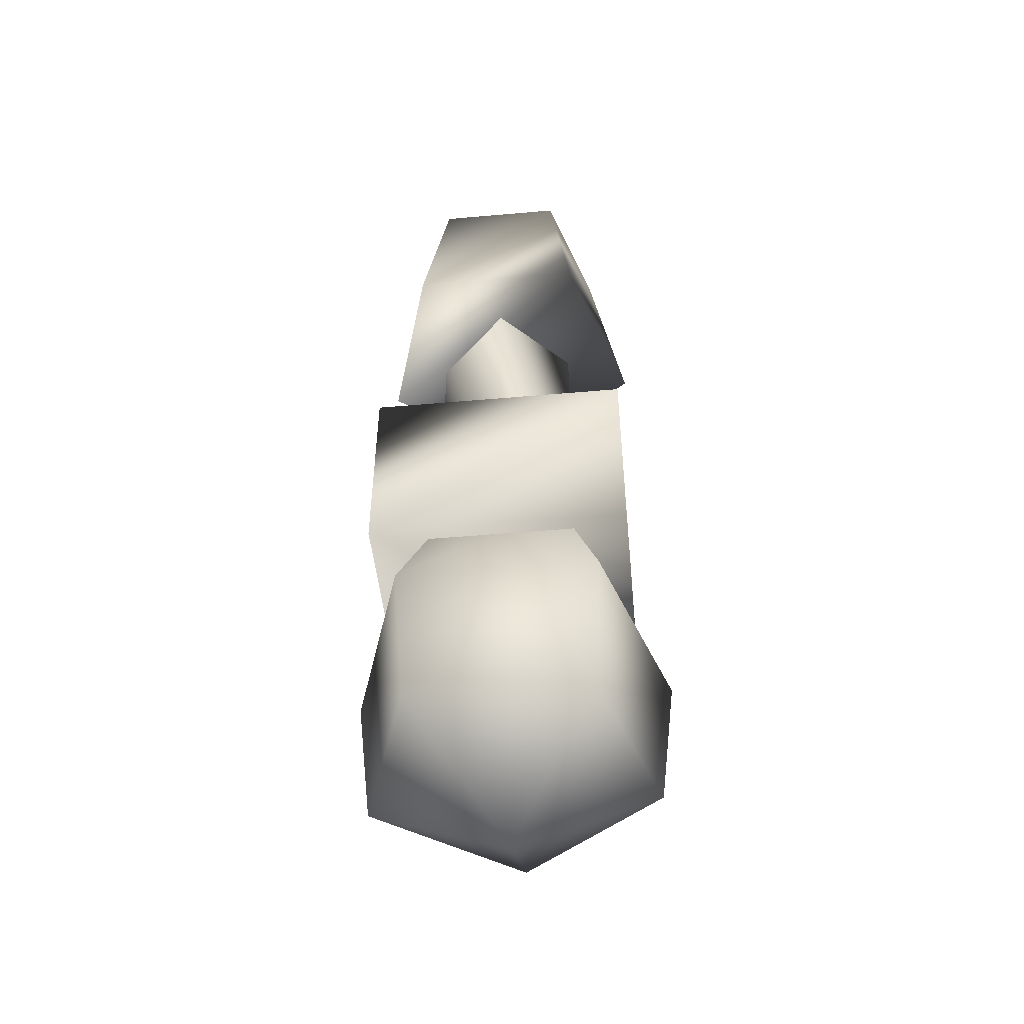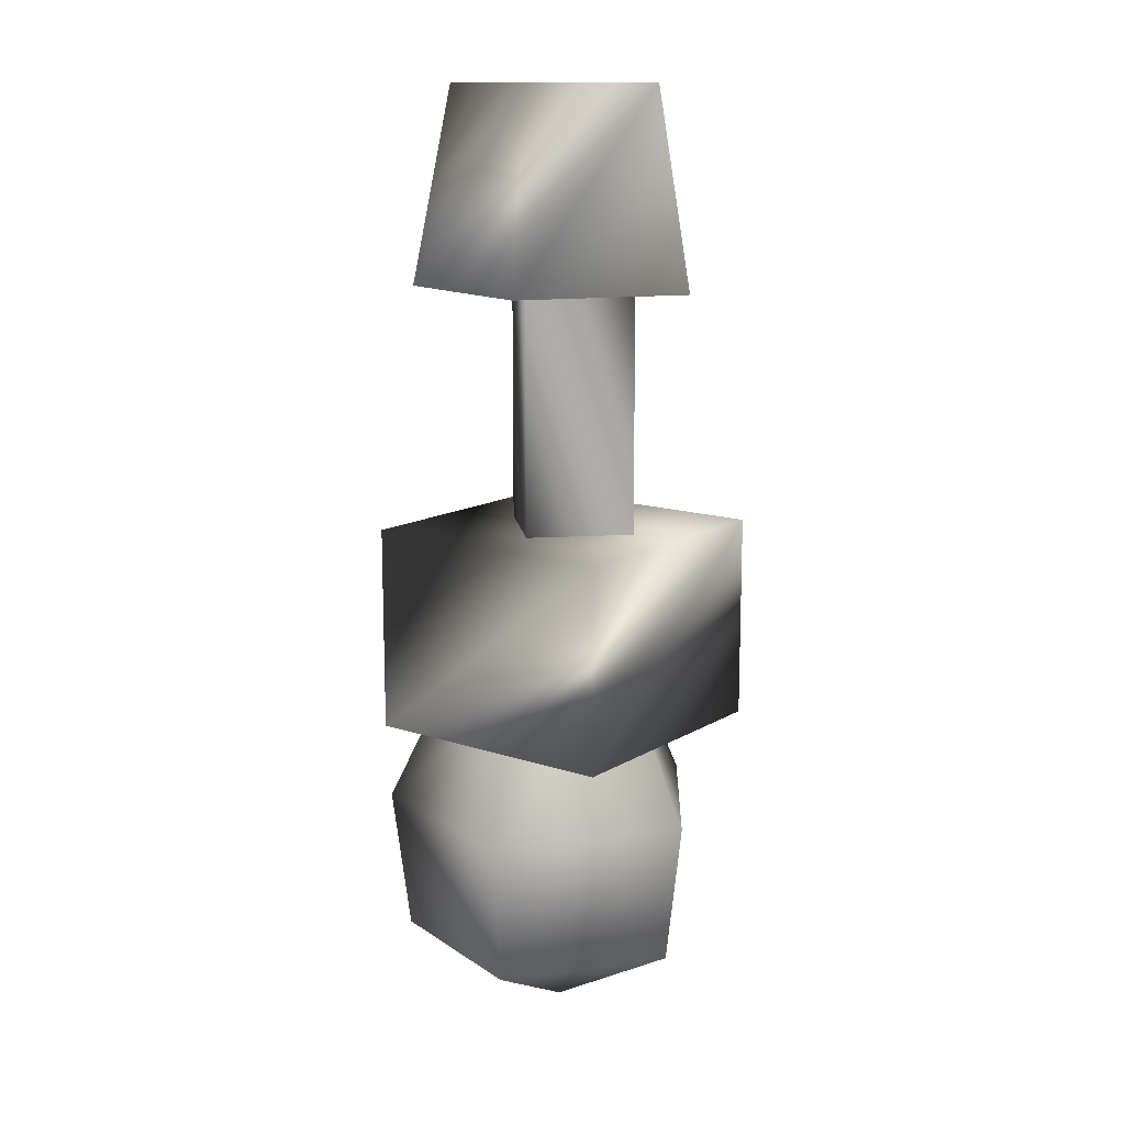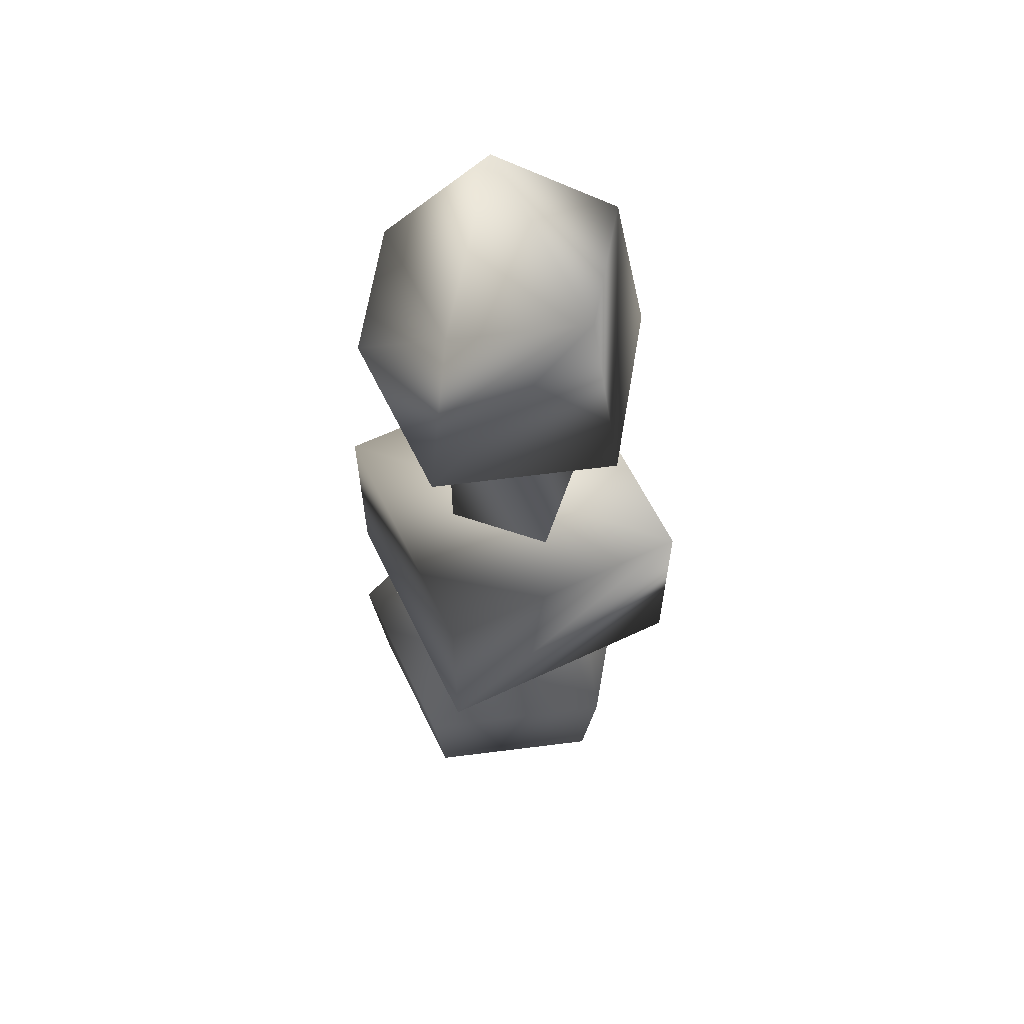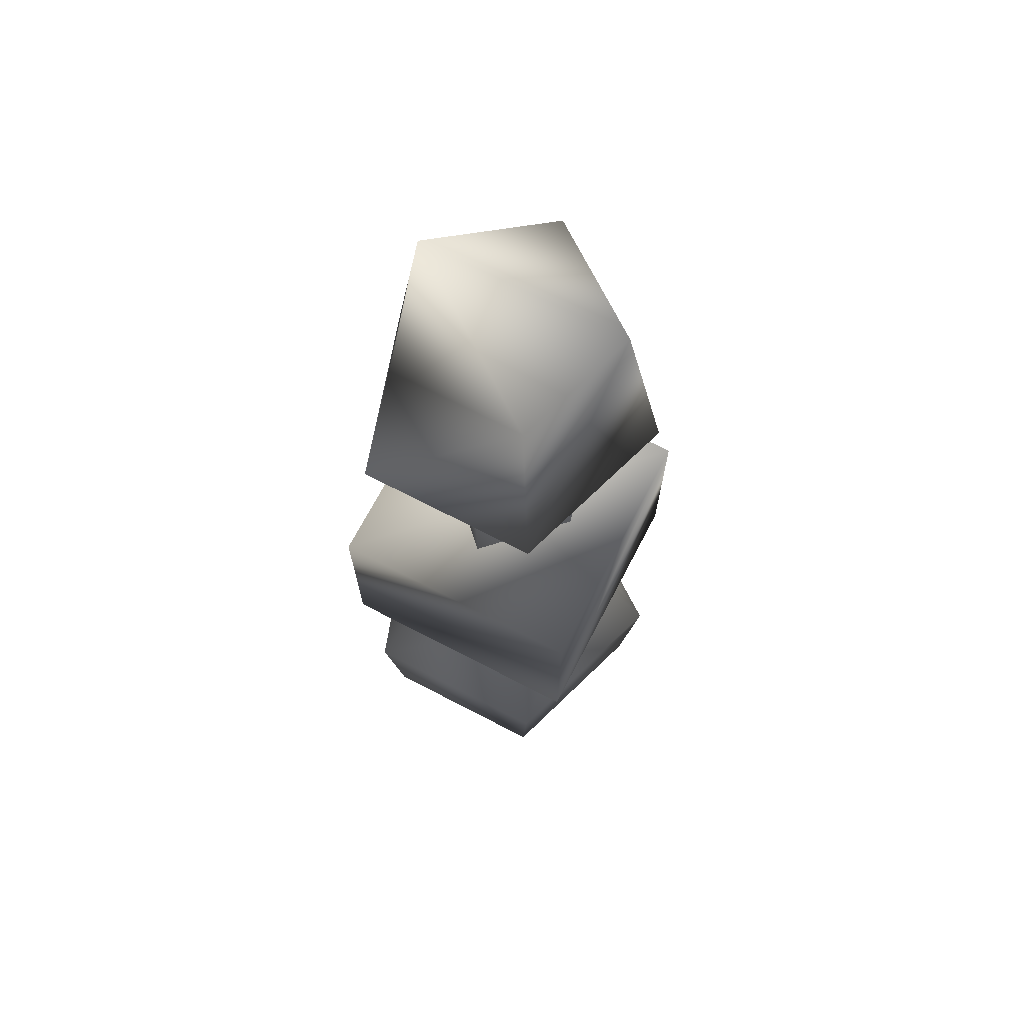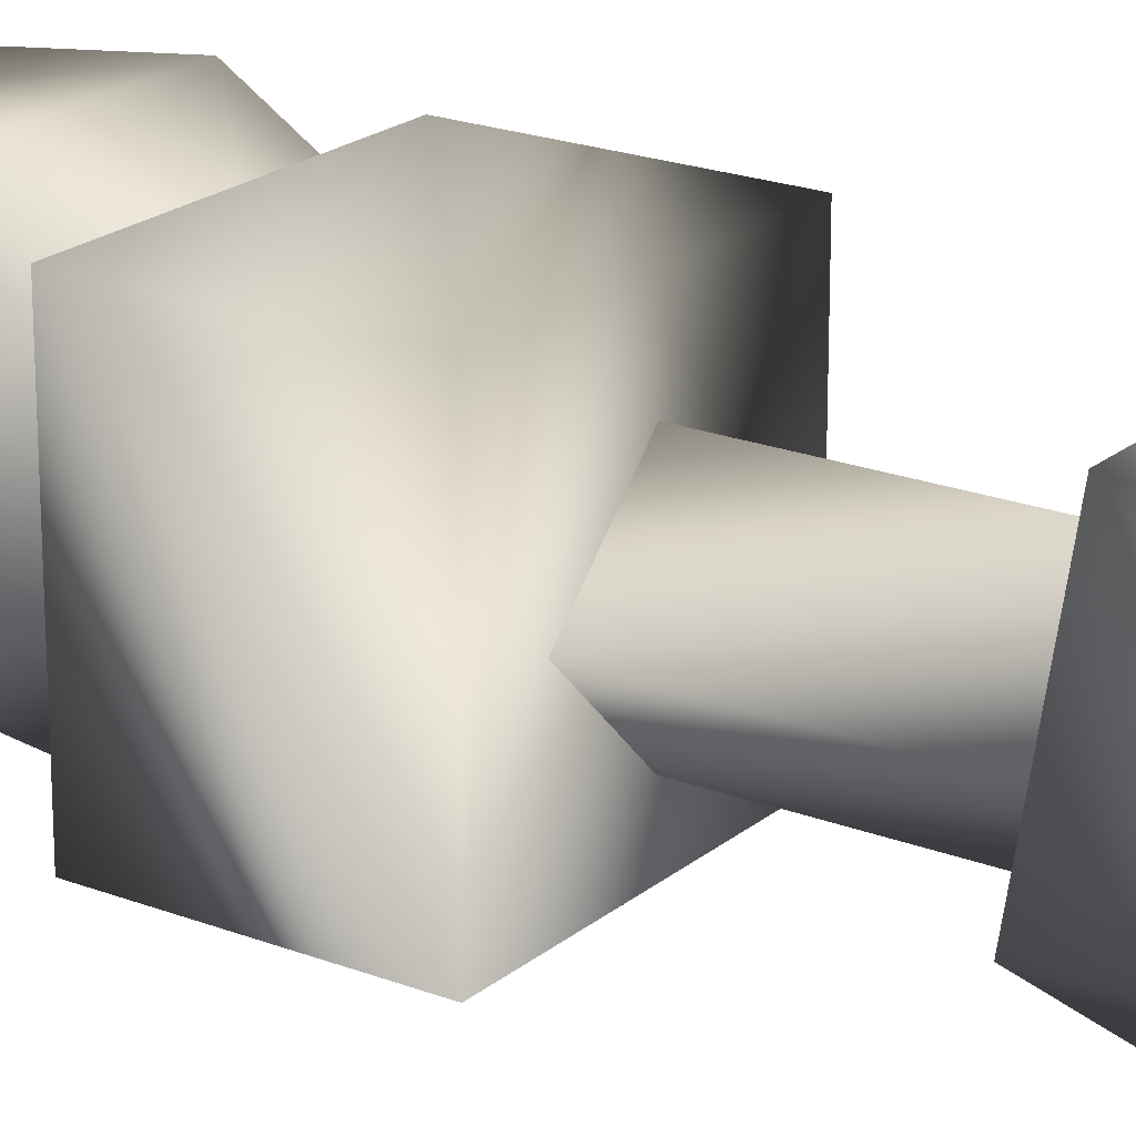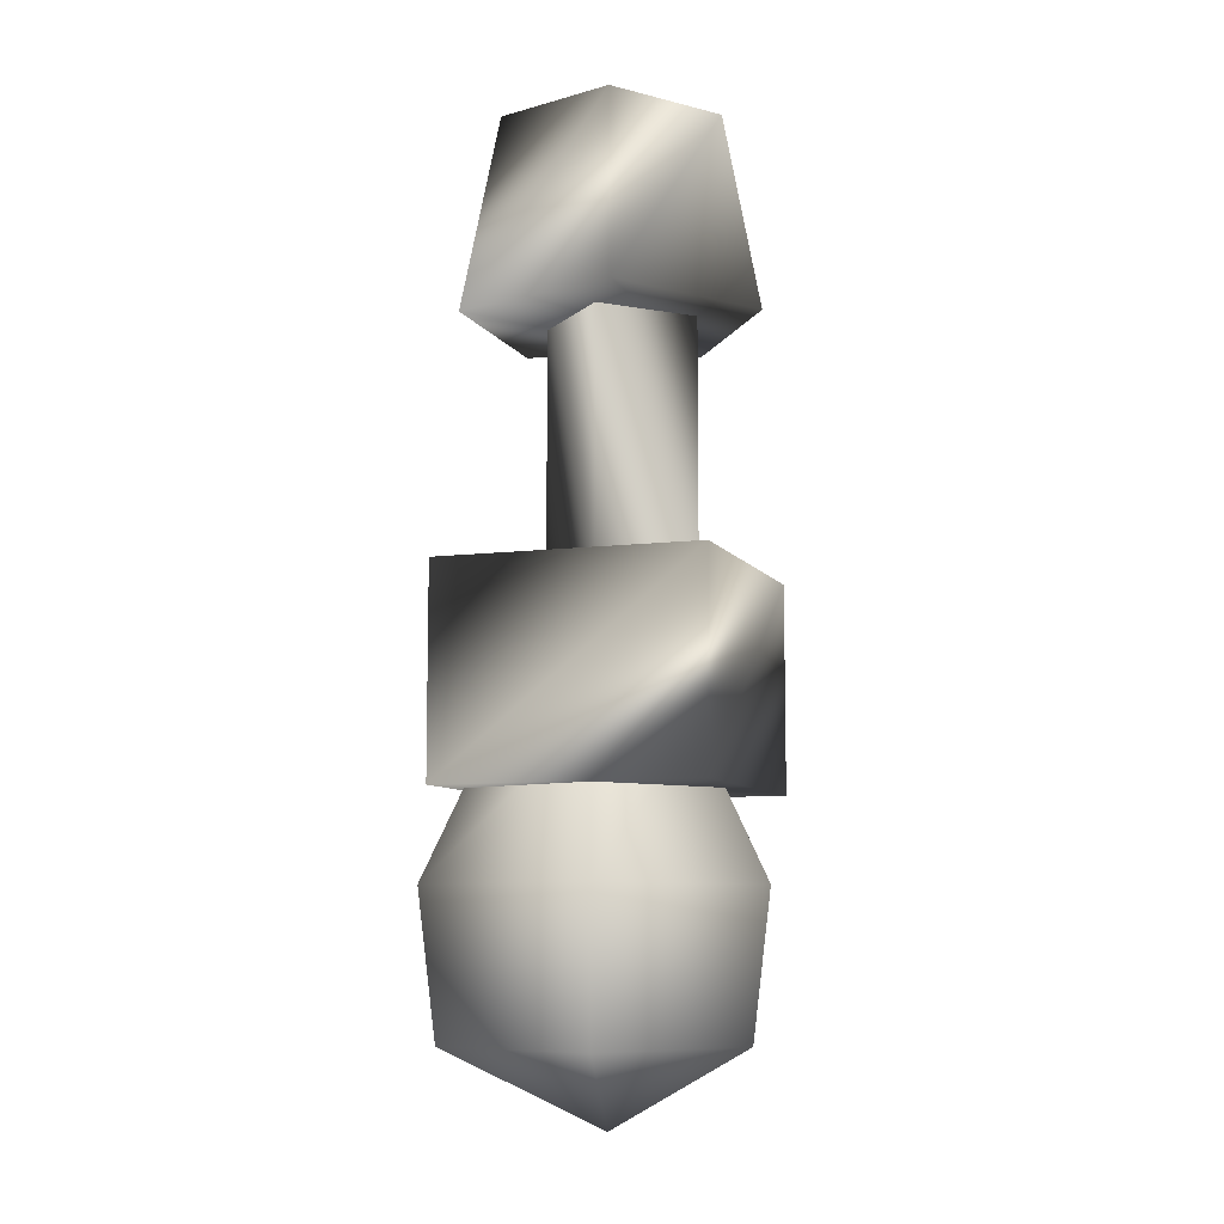
<metadata>
{"format":"obj","ext":"obj","renderer":"f3d","projection":"perspective","resolution":1024,"background":"white","views":[{"elev":-48.8,"azim":5.6,"up":"+Y"},{"elev":13.3,"azim":127.0,"up":"+Y"},{"elev":61.1,"azim":64.2,"up":"+Y"},{"elev":69.4,"azim":27.5,"up":"+Y"},{"elev":20.9,"azim":124.9,"up":"+Z"},{"elev":-8.4,"azim":109.0,"up":"+Y"}]}
</metadata>
<code>
o PL00R10_001(Drill).OBJ.001_megaman.032
v 0.08005 -0.07978 -0.1223
v -0.07626 -0.2034 -0.1223
v 0.00352 -0.3888 -0.04056
v 1.6e-05 0.06495 -0.1312
v -0 0.1825 -0.1085
v -0.04622 0.09212 -0.04742
v -0.000687 -0.0965 -0.001888
v 0.04484 -0.0965 -0.04742
v -0.000687 0.09212 -0.001888
v -0.000687 -0.0965 -0.09295
v 0.04484 0.09212 -0.04742
v -0.04622 -0.0965 -0.04742
v -0.000687 0.09212 -0.09295
v 0.08005 -0.07978 0.03571
v -0.07626 -0.07978 -0.1223
v -0.07626 -0.07978 0.03571
v 0.08005 -0.2034 0.03571
v 0.08005 -0.2034 -0.1223
v -0.07626 -0.2034 0.03571
v -0.06317 0.1825 -0.0618
v 0.08573 0.06495 -0.07022
v -0.0857 0.06495 -0.07022
v 0.05232 0.06495 0.03147
v -0.03982 0.1825 0.01236
v -0.05374 0.06495 0.03147
v 0.06317 0.1825 -0.0618
v 0.03845 0.1825 0.01236
v 0.03747 -0.1669 0.01348
v -0.03065 -0.1669 0.01348
v -0.05227 -0.1669 -0.0514
v 0.003953 -0.1669 -0.09141
v 0.0591 -0.1669 -0.0514
v 0.06234 -0.2559 0.04785
v 0.05605 -0.342 0.03916
v -0.04935 -0.342 0.03916
v -0.05568 -0.2559 0.04785
v -0.09314 -0.2559 -0.06455
v -0.08281 -0.342 -0.06123
v 0.004269 -0.2559 -0.1339
v 0.004189 -0.342 -0.1231
v 0.08951 -0.342 -0.06123
v 0.09981 -0.2559 -0.06455
f 22 4 21
f 5 20 26
f 12 7 6
f 6 7 9
f 7 8 9
f 9 8 11
f 8 10 11
f 11 10 13
f 10 12 13
f 13 12 6
f 19 16 2
f 2 16 15
f 17 14 19
f 19 14 16
f 15 16 1
f 1 16 14
f 18 1 17
f 17 1 14
f 2 15 18
f 18 15 1
f 2 18 19
f 19 18 17
f 33 42 32 28
f 36 33 28 29
f 38 40 3
f 39 37 30 31
f 42 39 31 32
f 4 5 21
f 21 5 26
f 22 20 4
f 4 20 5
f 21 23 22
f 22 23 25
f 25 24 22
f 22 24 20
f 26 20 27
f 27 20 24
f 23 27 25
f 25 27 24
f 21 26 23
f 23 26 27
f 41 34 3
f 37 36 29 30
f 35 38 3
f 40 41 3
f 36 37 38 35
f 42 33 34 41
f 33 36 35 34
f 37 39 40 38
f 39 42 41 40
f 34 35 3

</code>
